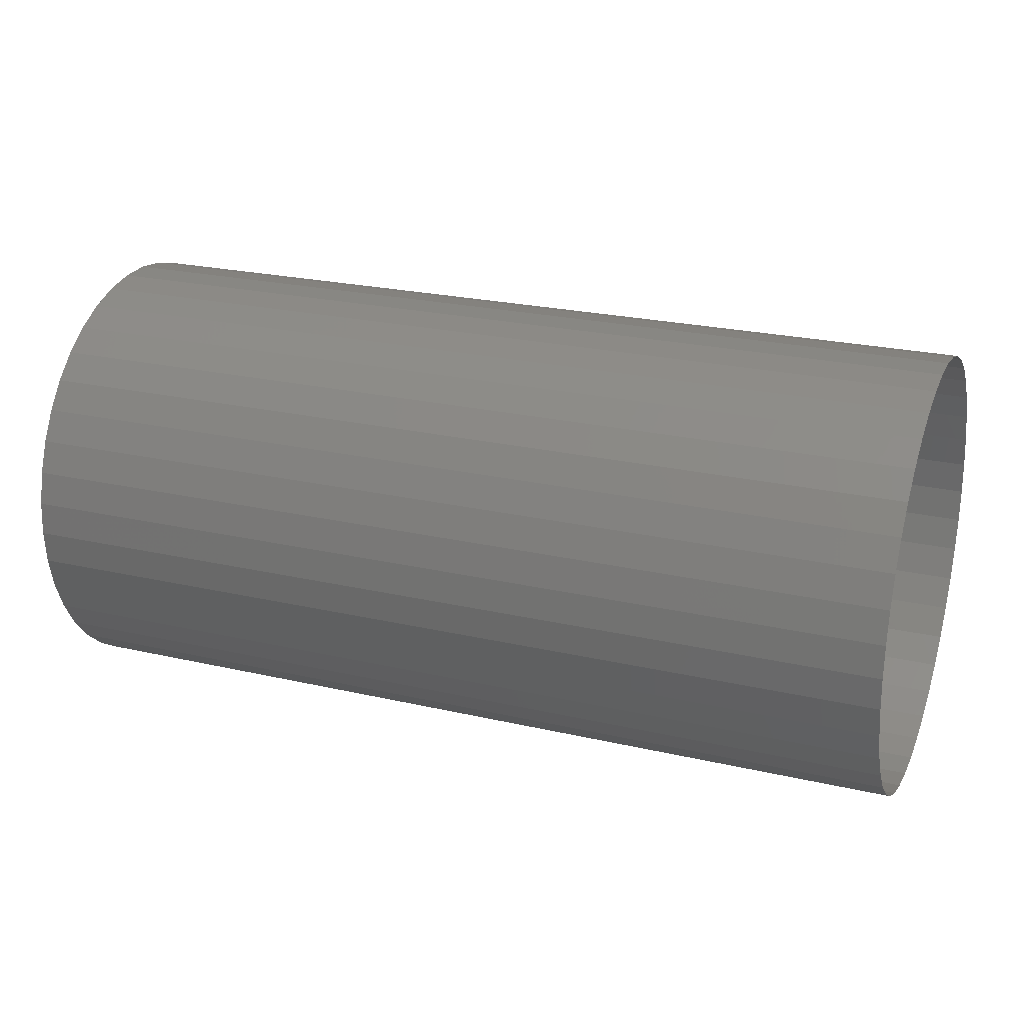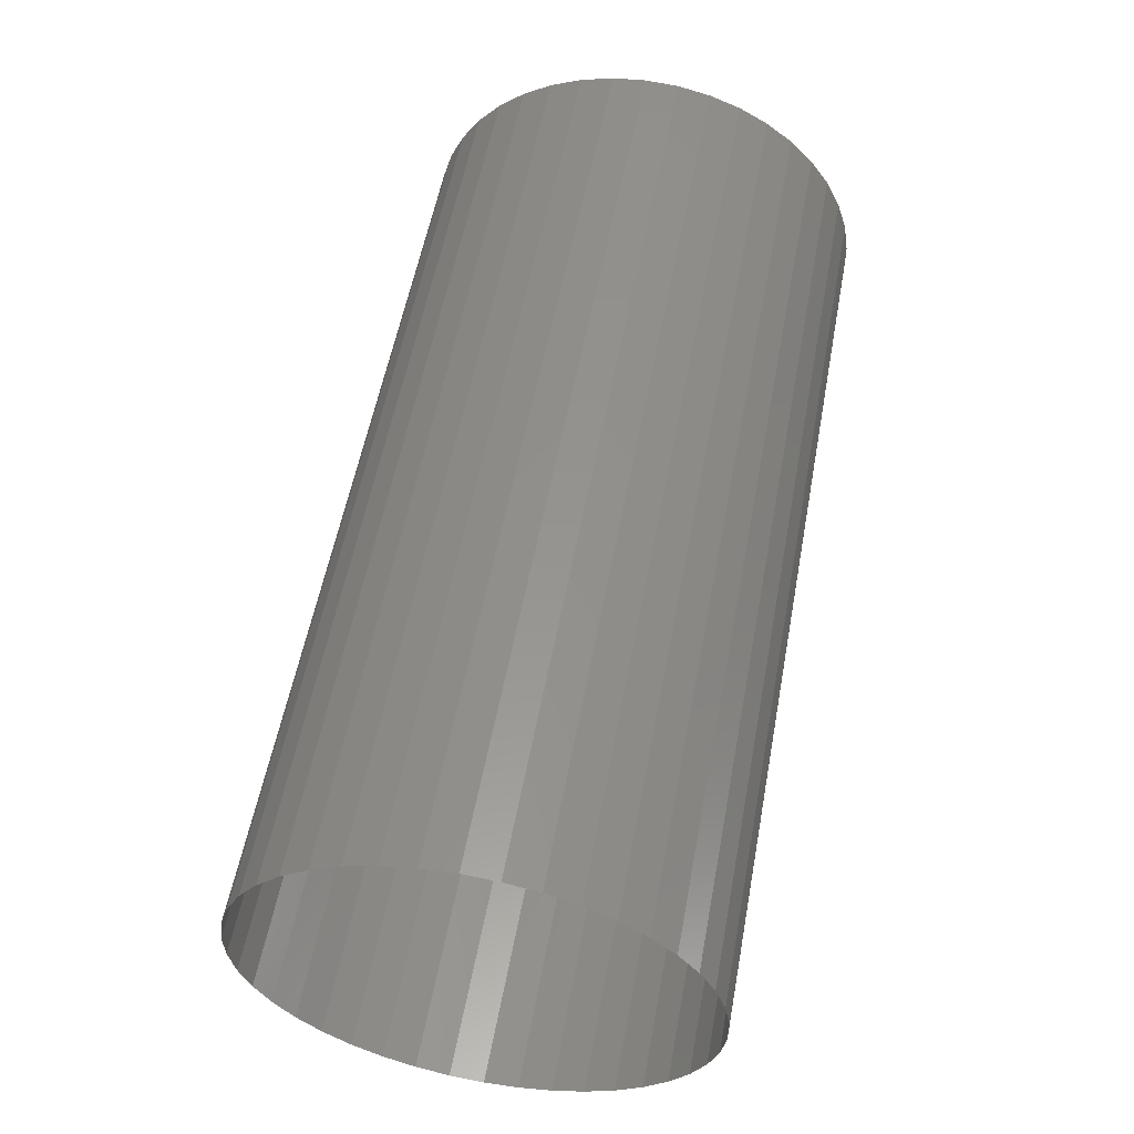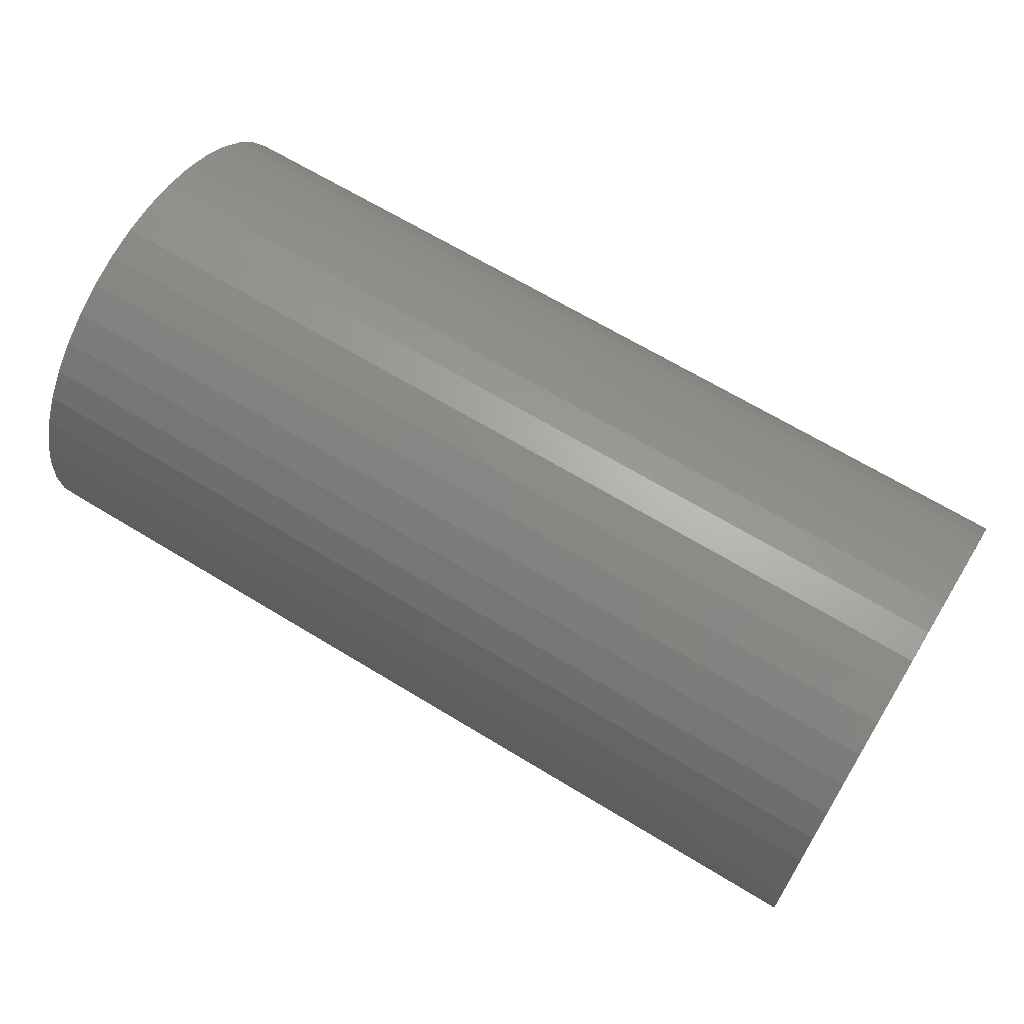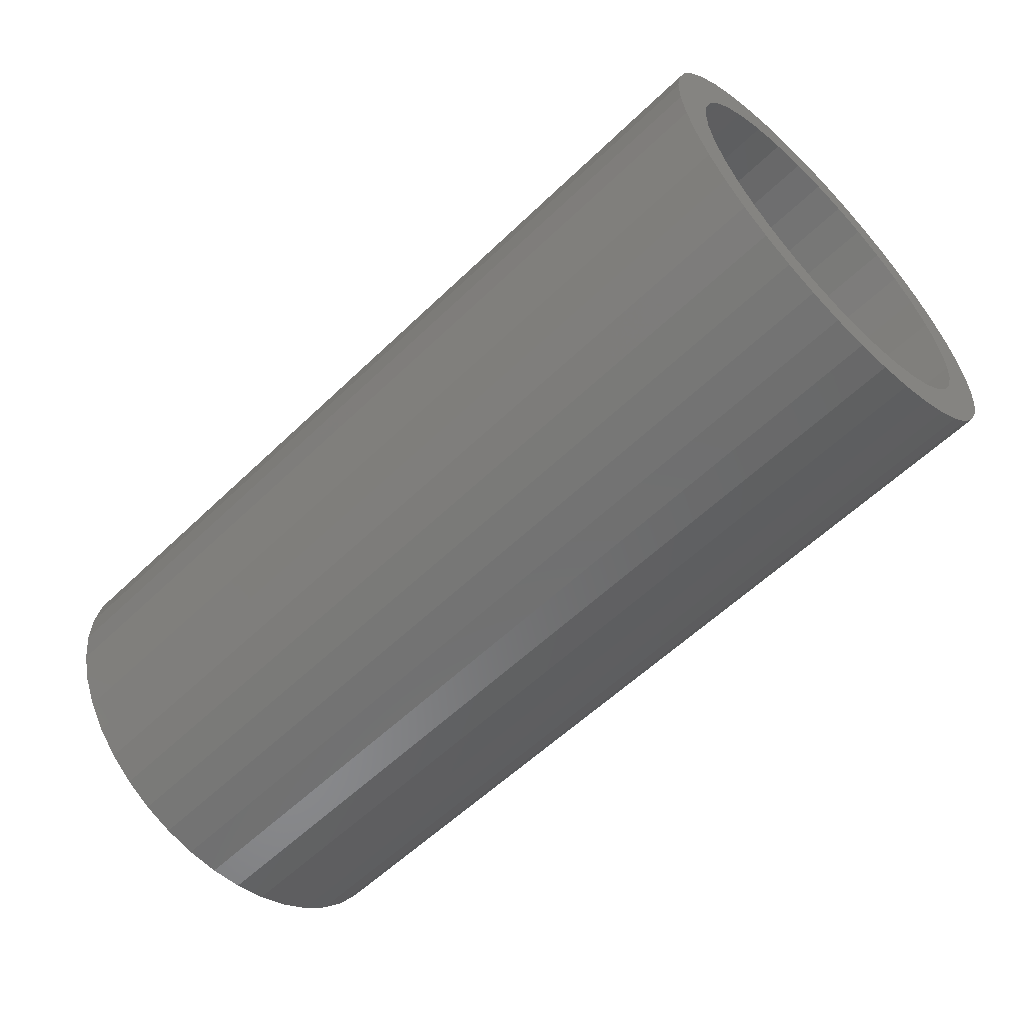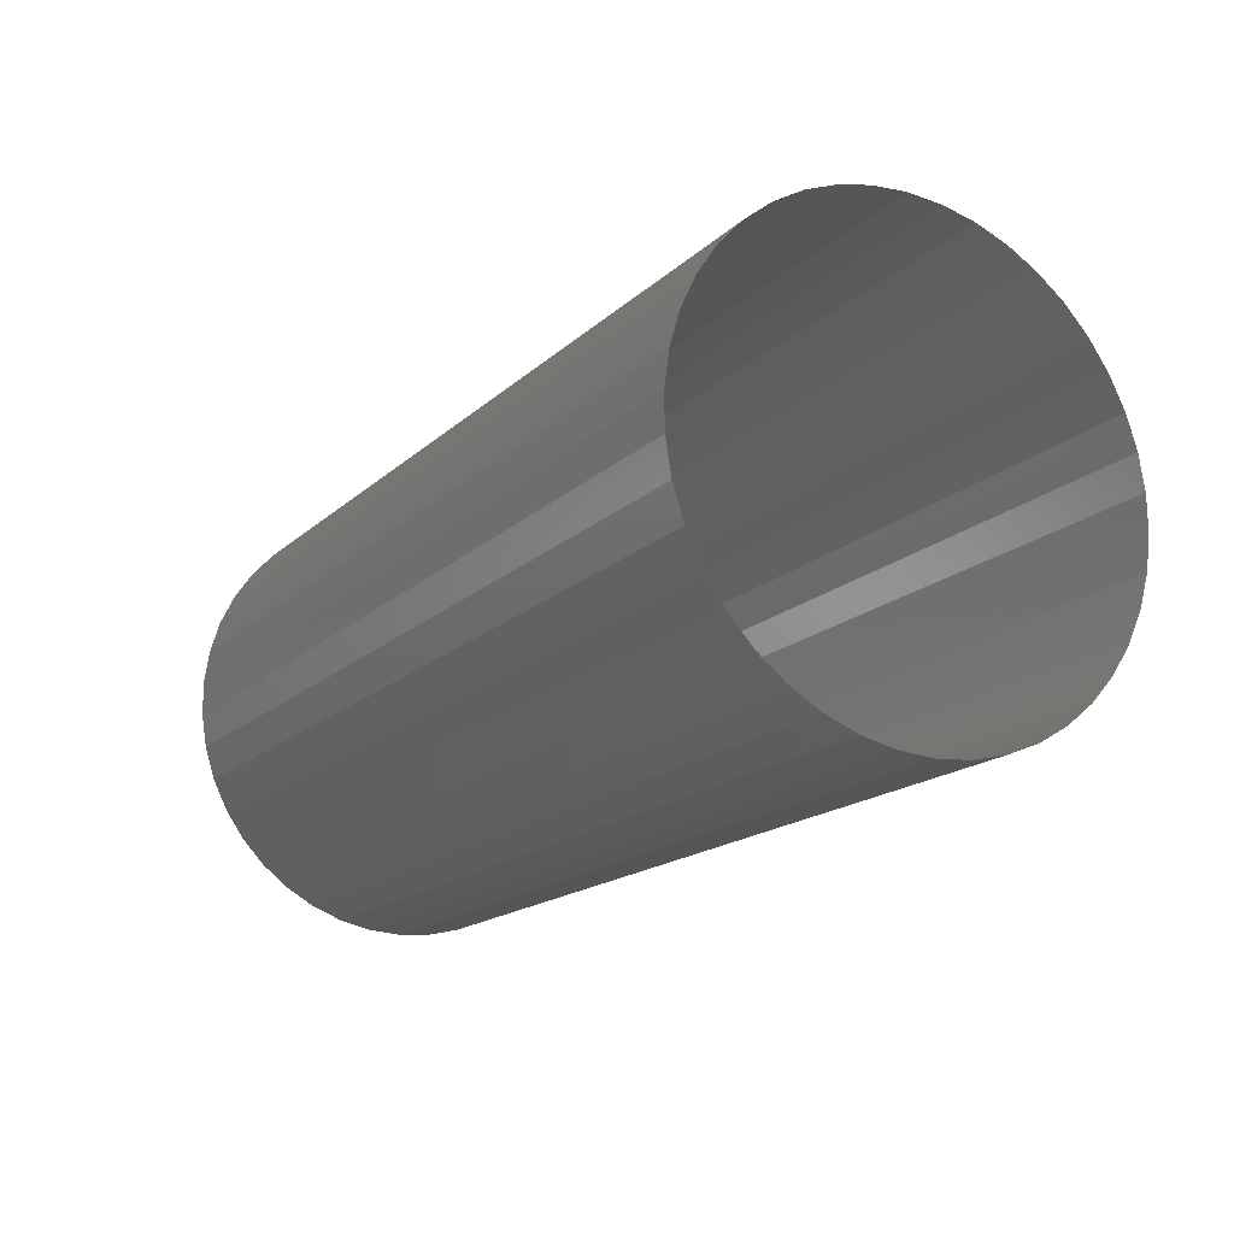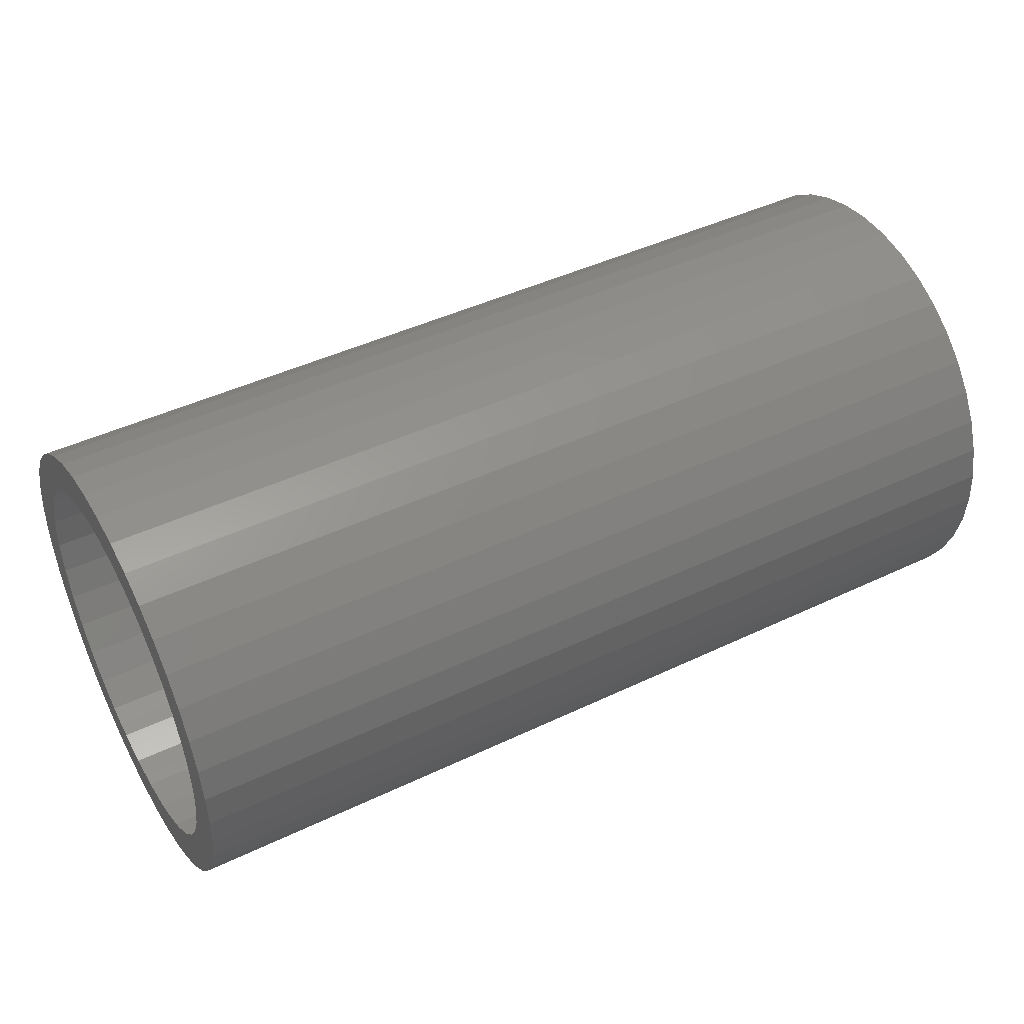
<metadata>
{"format":"stl","ext":"stl","renderer":"f3d","projection":"perspective","resolution":1024,"background":"white","views":[{"elev":24.1,"azim":20.9,"up":"+Z"},{"elev":56.0,"azim":100.5,"up":"+Y"},{"elev":66.1,"azim":31.5,"up":"+Z"},{"elev":-58.0,"azim":-135.2,"up":"+Y"},{"elev":-17.0,"azim":59.7,"up":"+Y"},{"elev":44.4,"azim":-29.1,"up":"+Z"}]}
</metadata>
<code>
# stl→obj: 122 verts, 164 faces
v 1552 115.5 100.4
v 1560 115.5 100.4
v 1552 115.5 100.7
v 1560 115.5 100.7
v 1552 115.4 100.9
v 1560 115.4 100.9
v 1552 115.2 101.2
v 1560 115.2 101.2
v 1552 115 101.4
v 1560 115 101.4
v 1552 114.8 101.6
v 1560 114.8 101.6
v 1552 114.6 101.8
v 1560 114.6 101.8
v 1552 114.3 101.9
v 1560 114.3 101.9
v 1552 114 102
v 1560 114 102
v 1552 113.7 102
v 1560 113.7 102
v 1552 113.4 102
v 1560 113.4 102
v 1552 113.1 102
v 1560 113.1 102
v 1552 112.8 101.9
v 1560 112.8 101.9
v 1552 112.6 101.8
v 1560 112.6 101.8
v 1552 112.3 101.6
v 1560 112.3 101.6
v 1552 112.1 101.4
v 1560 112.1 101.4
v 1552 111.9 101.2
v 1560 111.9 101.2
v 1552 111.8 100.9
v 1560 111.8 100.9
v 1552 111.7 100.6
v 1560 111.7 100.6
v 1552 111.6 100.3
v 1560 111.6 100.3
v 1552 111.6 100
v 1560 111.6 100
v 1552 111.6 99.73
v 1560 111.6 99.73
v 1552 111.7 99.44
v 1560 111.7 99.44
v 1552 111.8 99.16
v 1560 111.8 99.16
v 1552 111.9 98.91
v 1560 111.9 98.91
v 1552 112.1 98.68
v 1560 112.1 98.68
v 1552 112.3 98.48
v 1560 112.3 98.48
v 1552 112.6 98.31
v 1560 112.6 98.31
v 1552 112.9 98.18
v 1560 112.9 98.18
v 1552 113.1 98.1
v 1560 113.1 98.1
v 1552 113.4 98.06
v 1560 113.4 98.06
v 1552 113.7 98.06
v 1560 113.7 98.06
v 1552 114 98.11
v 1560 114 98.11
v 1552 114.3 98.2
v 1560 114.3 98.2
v 1552 114.6 98.33
v 1560 114.6 98.33
v 1552 114.8 98.5
v 1560 114.8 98.5
v 1552 115.1 98.71
v 1560 115.1 98.71
v 1552 115.2 98.95
v 1560 115.2 98.95
v 1552 115.4 99.21
v 1560 115.4 99.21
v 1552 115.5 99.49
v 1560 115.5 99.49
v 1552 115.6 99.78
v 1560 115.6 99.78
v 1552 115.6 100.1
v 1560 115.6 100.1
v 1552 112.7 98.68
v 1552 112.4 98.84
v 1552 112.9 98.54
v 1552 112.3 99.05
v 1552 113.2 98.46
v 1552 112.1 99.27
v 1552 113.4 98.41
v 1552 112 99.52
v 1552 113.7 98.41
v 1552 111.9 99.79
v 1552 114 98.45
v 1552 111.9 100.1
v 1552 114.2 98.54
v 1552 111.9 100.3
v 1552 114.5 98.67
v 1552 112 100.6
v 1552 114.7 98.83
v 1552 112.1 100.8
v 1552 114.9 99.03
v 1552 112.3 101.1
v 1552 115 99.26
v 1552 112.5 101.3
v 1552 115.1 99.51
v 1552 112.7 101.4
v 1552 115.2 99.77
v 1552 112.9 101.6
v 1552 115.2 100
v 1552 113.2 101.7
v 1552 115.2 100.3
v 1552 113.4 101.7
v 1552 115.1 100.6
v 1552 113.7 101.7
v 1552 115 100.8
v 1552 114 101.7
v 1552 114.9 101.1
v 1552 114.2 101.6
v 1552 114.7 101.3
v 1552 114.5 101.4
f 1 2 3
f 3 2 4
f 3 4 5
f 5 4 6
f 5 6 7
f 7 6 8
f 7 8 9
f 9 8 10
f 9 10 11
f 11 10 12
f 11 12 13
f 13 12 14
f 13 14 15
f 15 14 16
f 15 16 17
f 17 16 18
f 17 18 19
f 19 18 20
f 19 20 21
f 21 20 22
f 21 22 23
f 23 22 24
f 23 24 25
f 25 24 26
f 25 26 27
f 27 26 28
f 27 28 29
f 29 28 30
f 29 30 31
f 31 30 32
f 31 32 33
f 33 32 34
f 33 34 35
f 35 34 36
f 35 36 37
f 37 36 38
f 37 38 39
f 39 38 40
f 39 40 41
f 41 40 42
f 41 42 43
f 43 42 44
f 43 44 45
f 45 44 46
f 45 46 47
f 47 46 48
f 47 48 49
f 49 48 50
f 49 50 51
f 51 50 52
f 51 52 53
f 53 52 54
f 53 54 55
f 55 54 56
f 55 56 57
f 57 56 58
f 57 58 59
f 59 58 60
f 59 60 61
f 61 60 62
f 61 62 63
f 63 62 64
f 63 64 65
f 65 64 66
f 65 66 67
f 67 66 68
f 67 68 69
f 69 68 70
f 69 70 71
f 71 70 72
f 71 72 73
f 73 72 74
f 73 74 75
f 75 74 76
f 75 76 77
f 77 76 78
f 77 78 79
f 79 78 80
f 79 80 81
f 81 80 82
f 81 82 83
f 83 82 84
f 83 84 1
f 1 84 2
f 85 53 55
f 86 51 53
f 86 53 85
f 87 55 57
f 87 85 55
f 88 51 86
f 88 49 51
f 89 87 57
f 89 57 59
f 90 49 88
f 90 47 49
f 91 89 59
f 91 59 61
f 92 45 47
f 92 47 90
f 93 91 61
f 93 61 63
f 94 41 43
f 94 43 45
f 94 45 92
f 95 93 63
f 95 63 65
f 67 95 65
f 96 41 94
f 39 41 96
f 97 95 67
f 69 97 67
f 98 39 96
f 37 39 98
f 99 97 69
f 71 99 69
f 100 37 98
f 35 37 100
f 101 99 71
f 73 101 71
f 102 35 100
f 33 35 102
f 103 101 73
f 104 33 102
f 75 103 73
f 105 103 75
f 31 33 104
f 106 31 104
f 77 105 75
f 107 105 77
f 29 31 106
f 108 29 106
f 79 107 77
f 109 107 79
f 27 29 108
f 110 27 108
f 81 109 79
f 111 109 81
f 25 27 110
f 112 25 110
f 83 113 111
f 83 111 81
f 23 25 112
f 1 113 83
f 21 23 112
f 21 112 114
f 3 113 1
f 3 115 113
f 19 21 114
f 19 114 116
f 5 115 3
f 5 117 115
f 17 19 116
f 17 116 118
f 7 119 117
f 7 117 5
f 15 17 118
f 15 118 120
f 9 119 7
f 9 121 119
f 13 15 120
f 13 120 122
f 11 121 9
f 11 13 122
f 11 122 121

</code>
